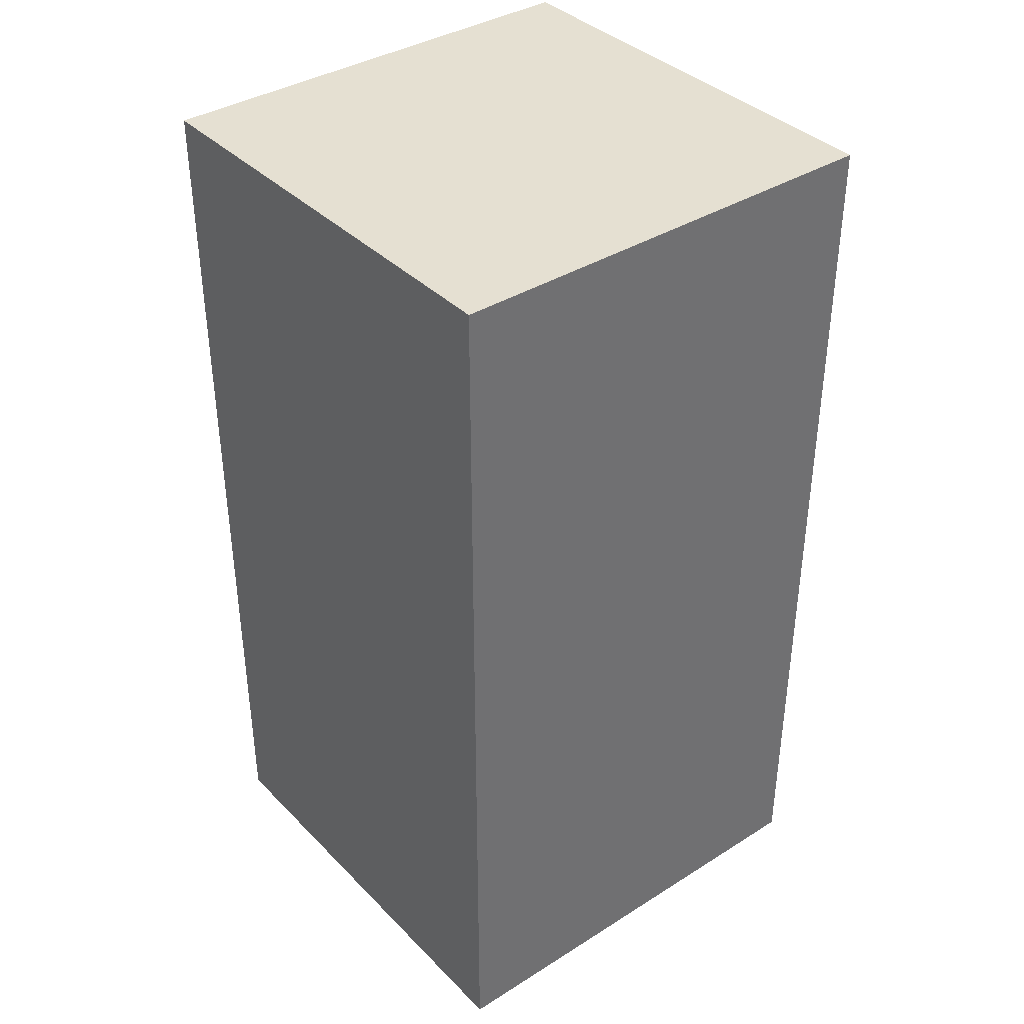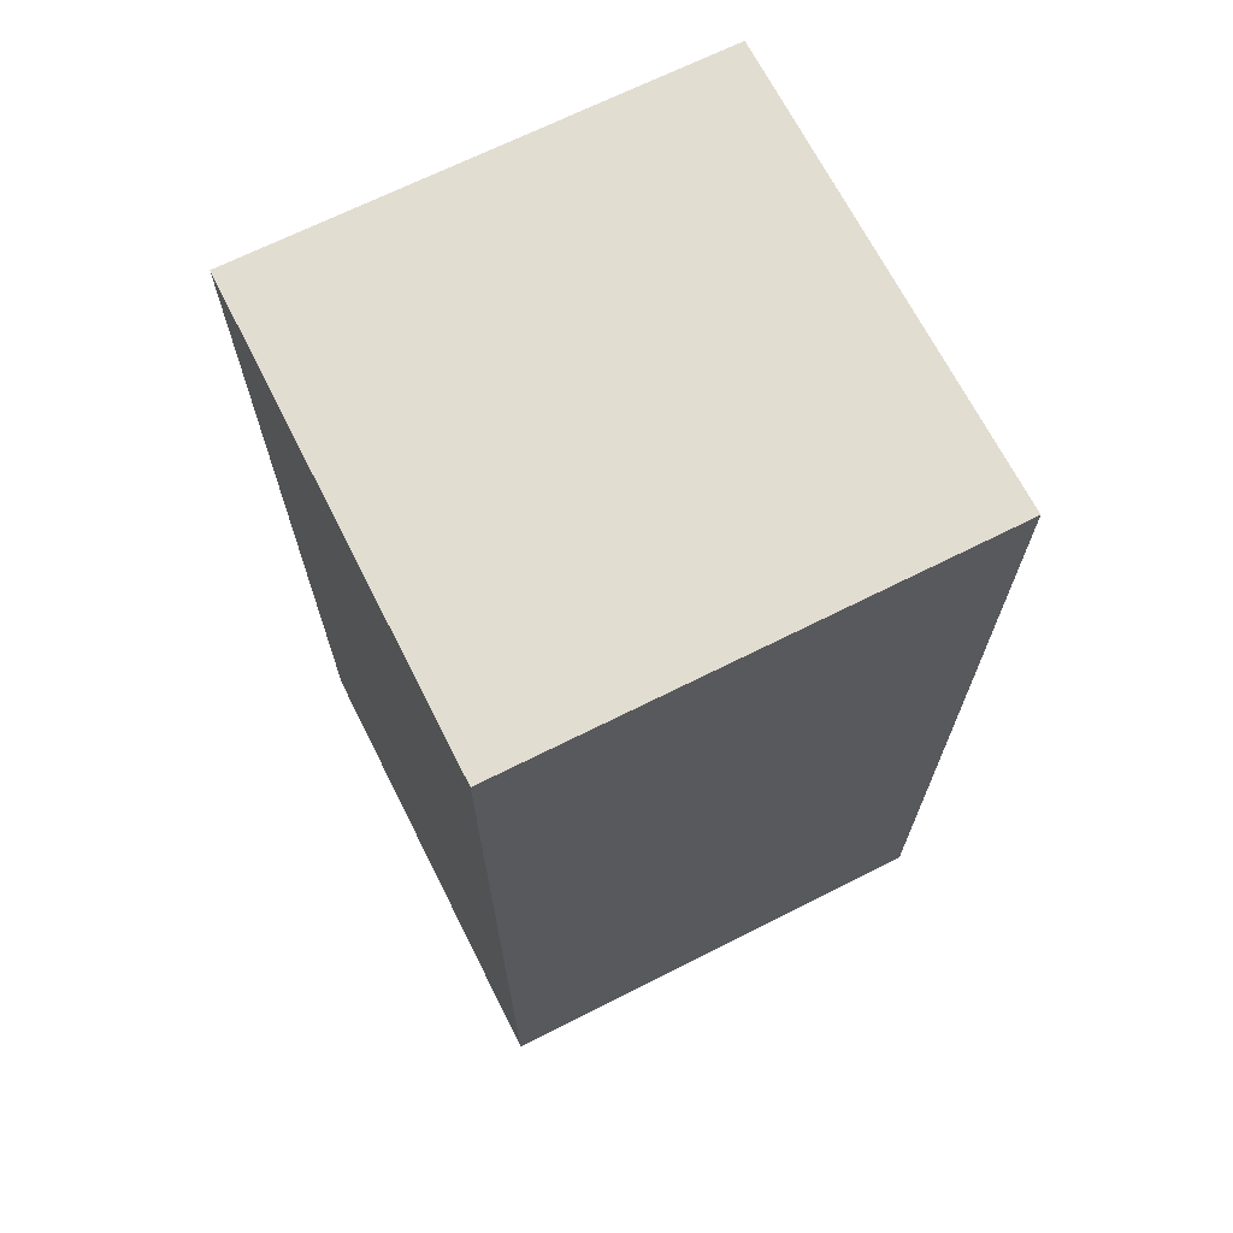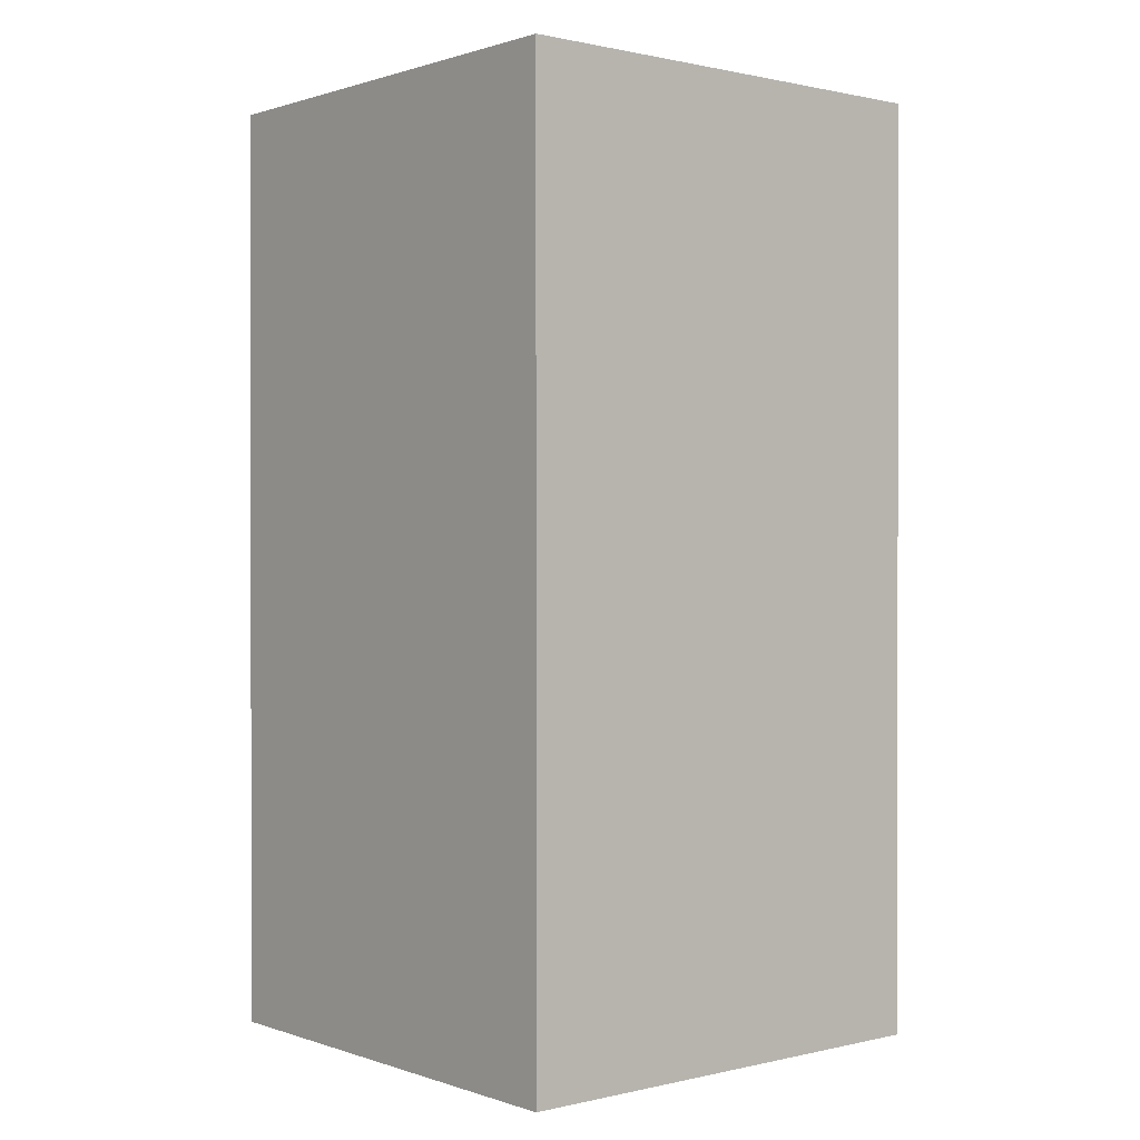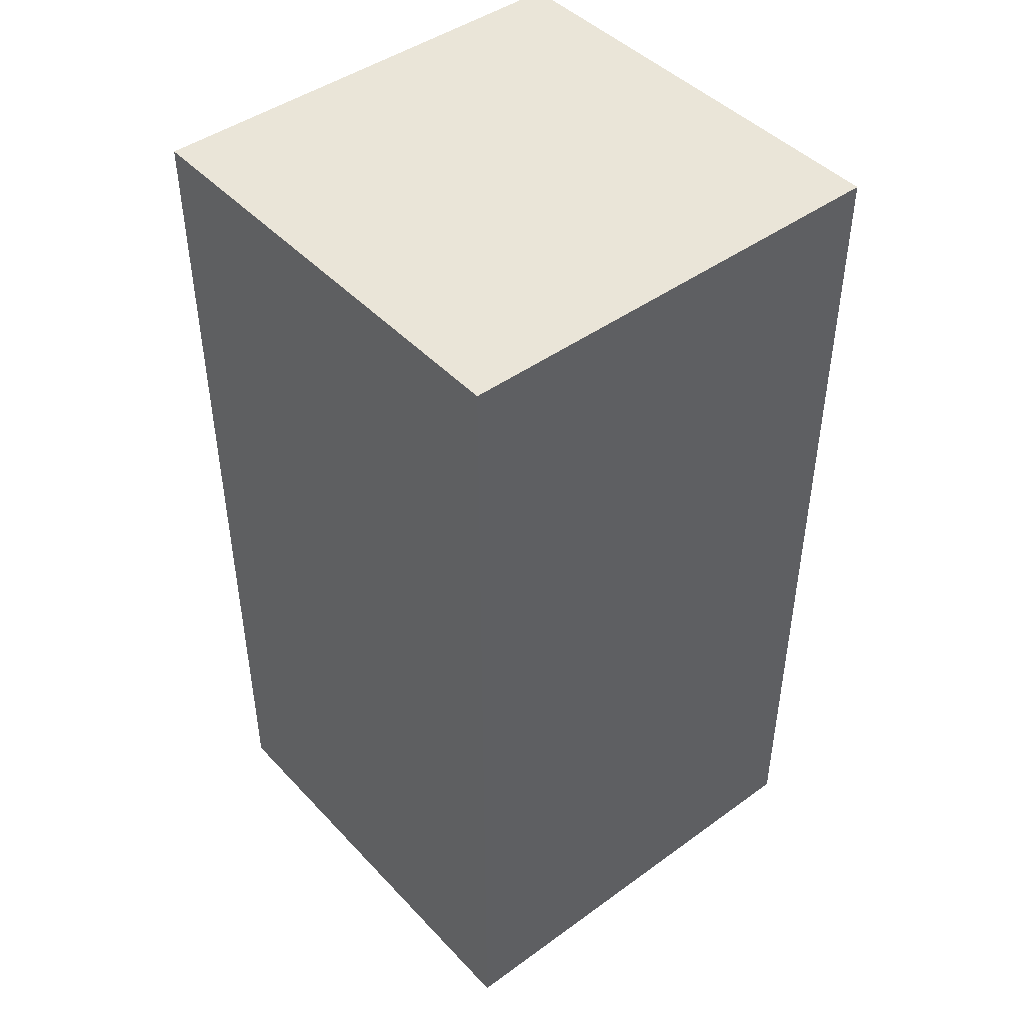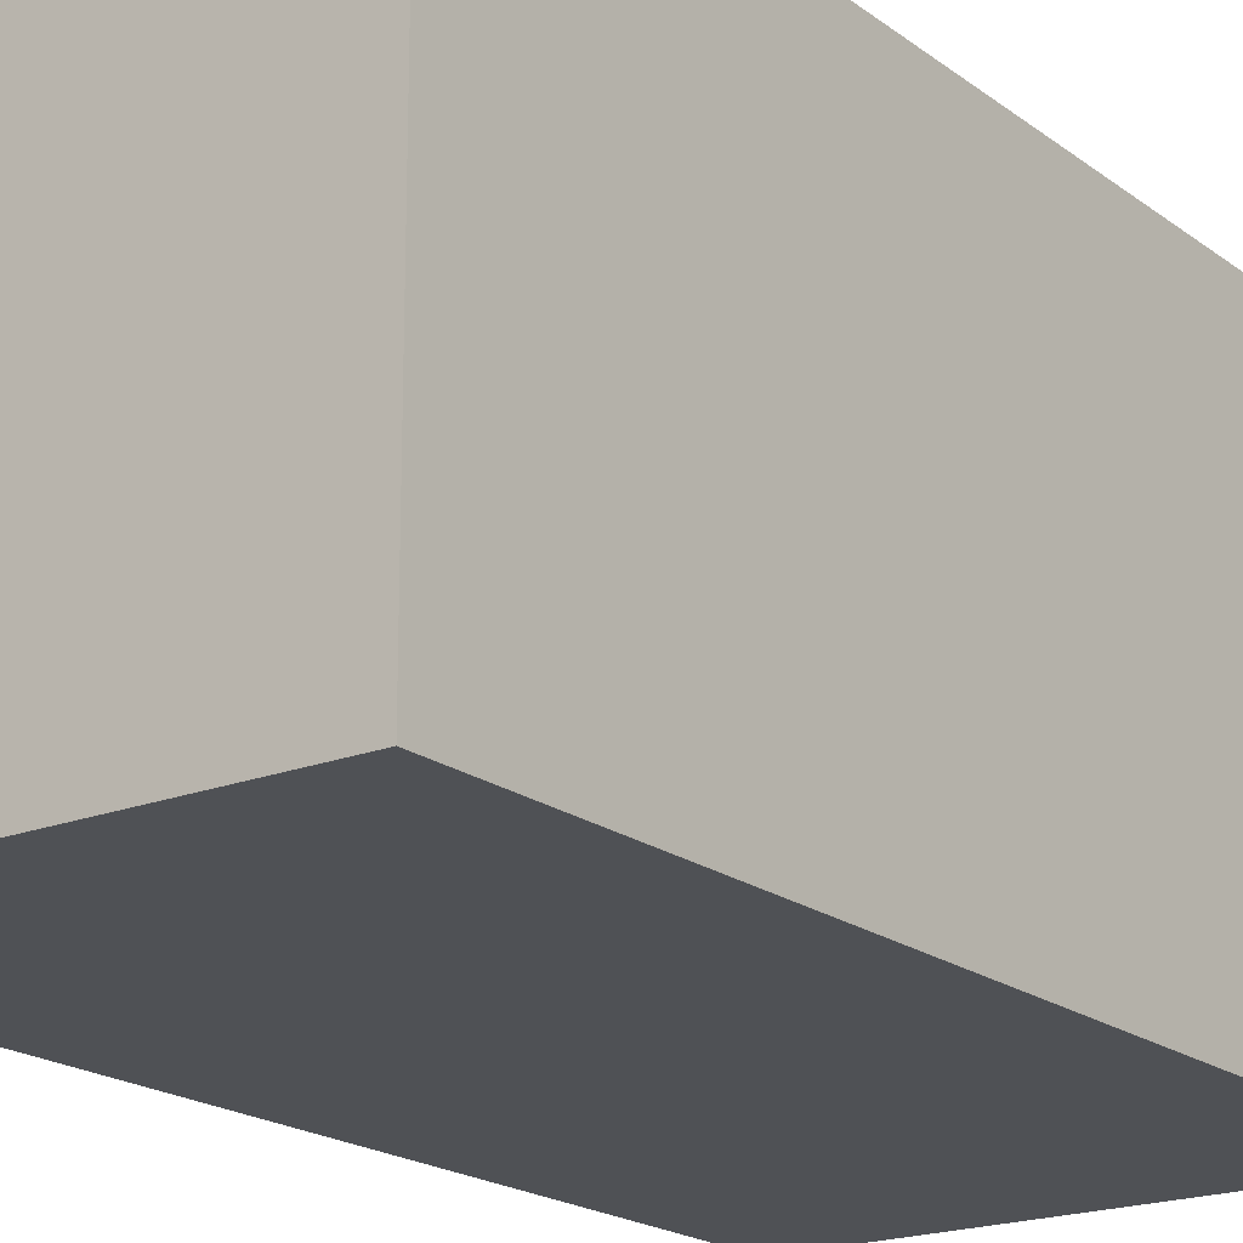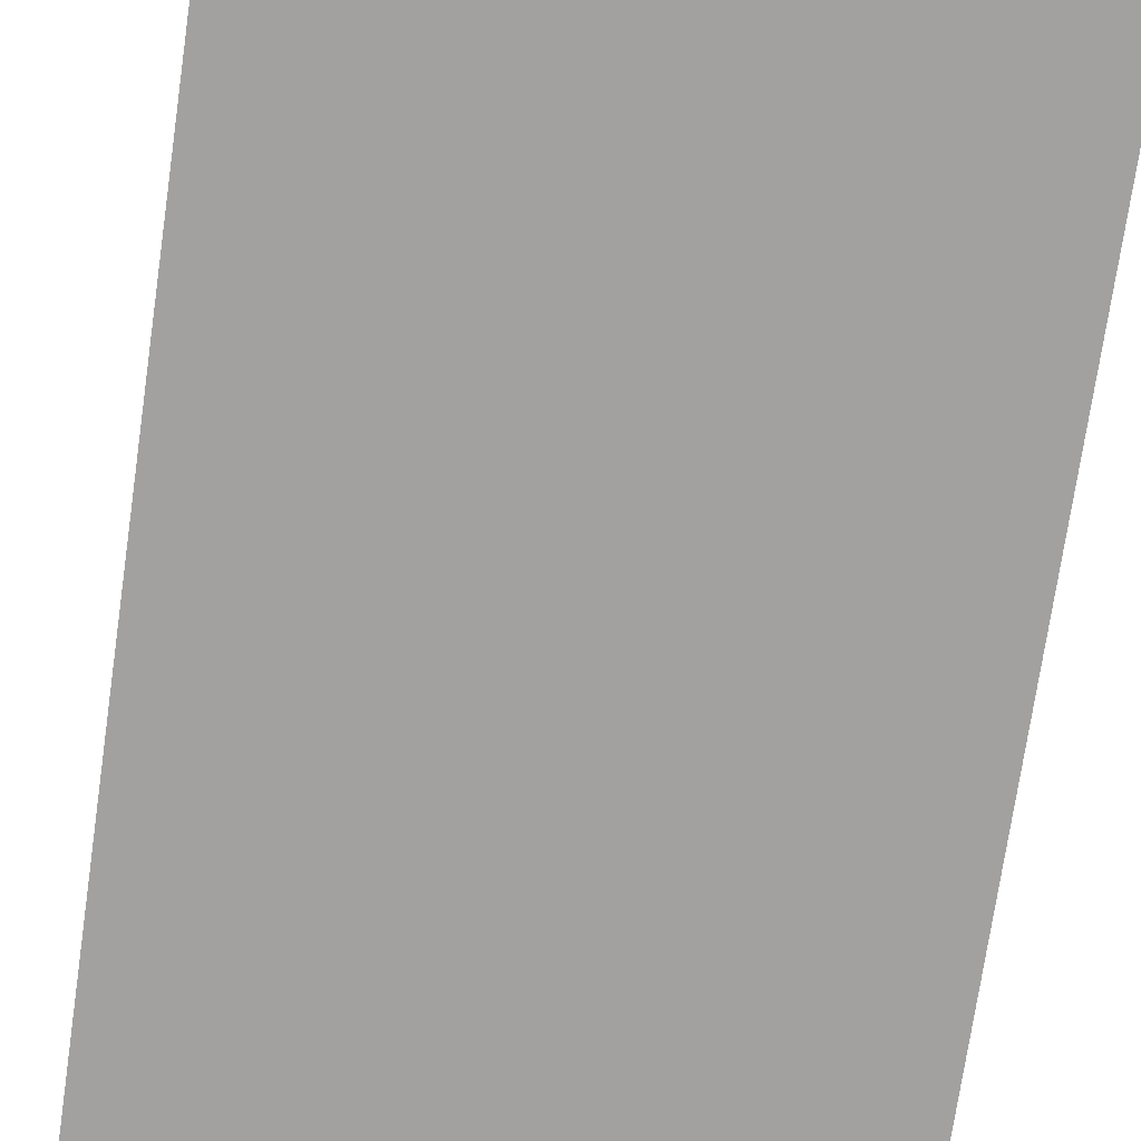
<metadata>
{"format":"obj","ext":"obj","renderer":"f3d","projection":"perspective","resolution":1024,"background":"white","views":[{"elev":37.8,"azim":-128.6,"up":"+Y"},{"elev":68.5,"azim":153.2,"up":"+Y"},{"elev":0.7,"azim":-39.9,"up":"+Y"},{"elev":45.0,"azim":-129.9,"up":"+Y"},{"elev":-19.5,"azim":36.2,"up":"+Z"},{"elev":-72.2,"azim":171.8,"up":"+Z"}]}
</metadata>
<code>
o
v -0.5 0 0
v -0.5 0 -0.1
v -0.5 0.2 0
v -0.5 0.2 -0.1
v -0.4 0 0
v -0.4 0 -0.1
v -0.4 0.2 0
v -0.4 0.2 -0.1
v -0.5 0 0
v -0.5 0.2 0
v -0.4 0 0
v -0.4 0.2 0
v -0.5 0 -0.1
v -0.5 0.2 -0.1
v -0.4 0 -0.1
v -0.4 0.2 -0.1
v -0.5 0 0
v -0.4 0 0
v -0.5 0 -0.1
v -0.4 0 -0.1
v -0.5 0.2 0
v -0.4 0.2 0
v -0.5 0.2 -0.1
v -0.4 0.2 -0.1
f 3 2 1
f 4 2 3
f 5 6 7
f 7 6 8
f 11 10 9
f 12 10 11
f 13 14 15
f 15 14 16
f 19 18 17
f 20 18 19
f 21 22 23
f 23 22 24

</code>
